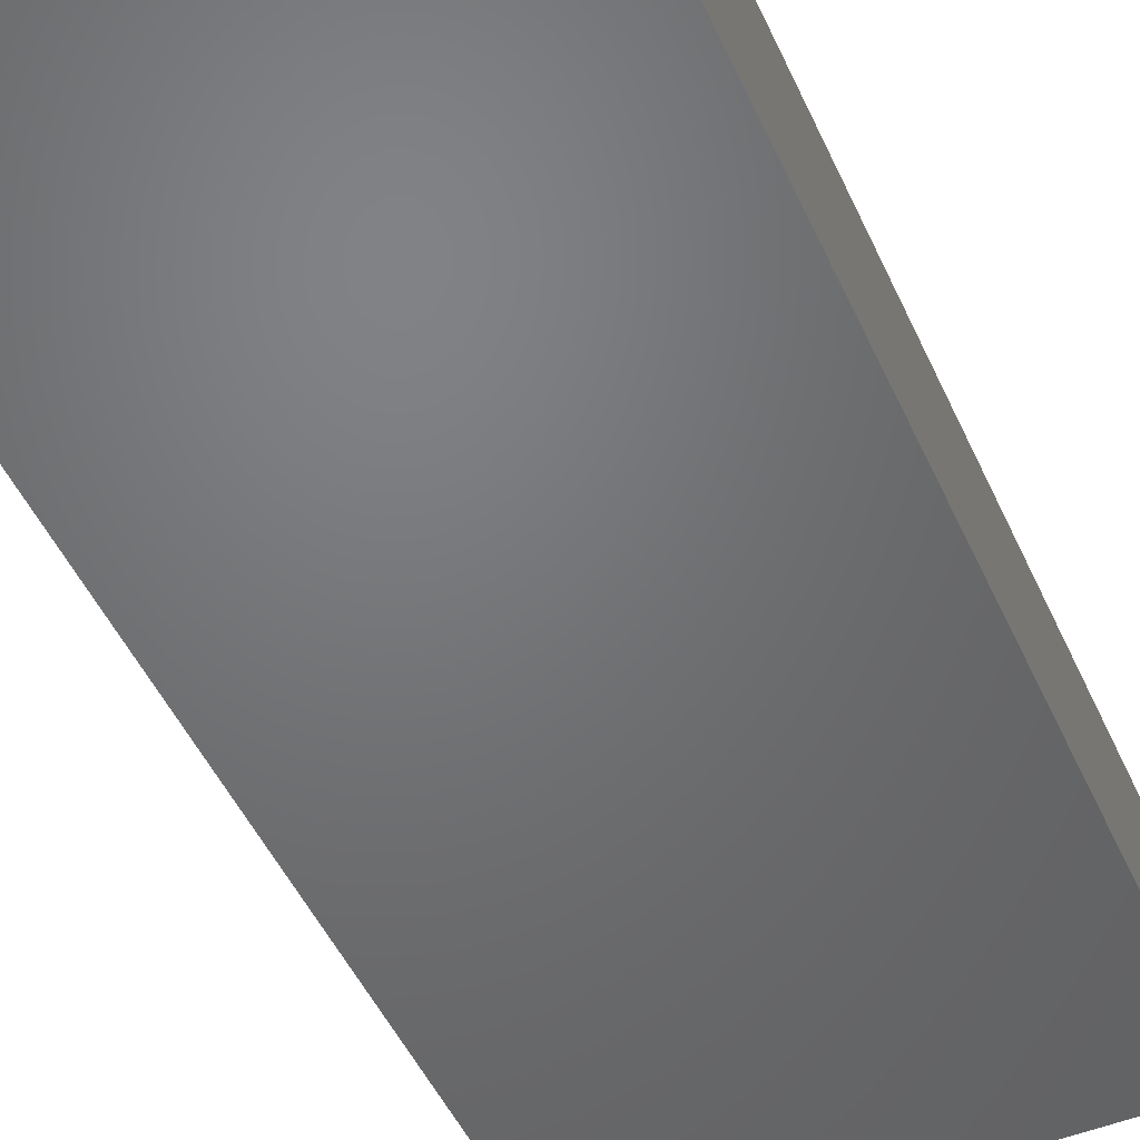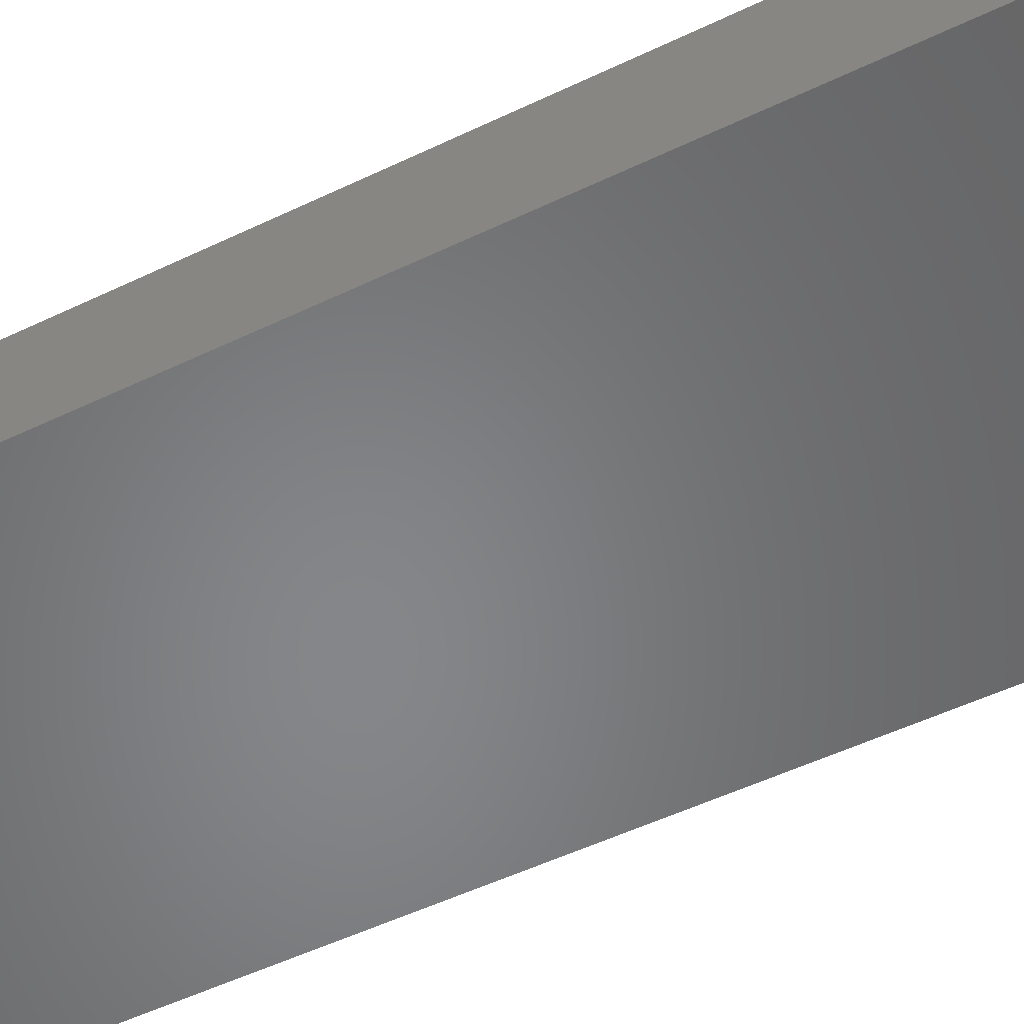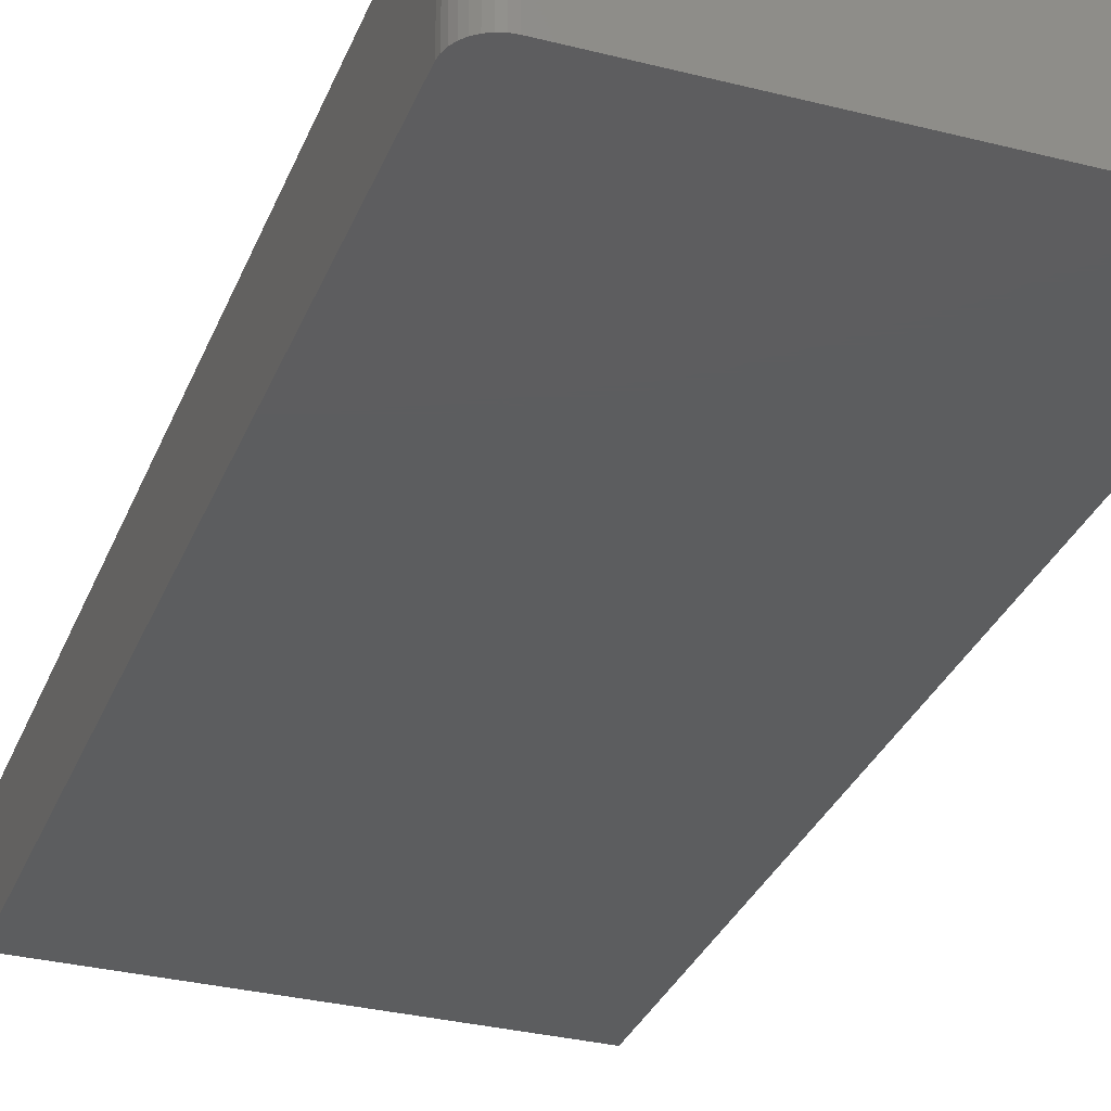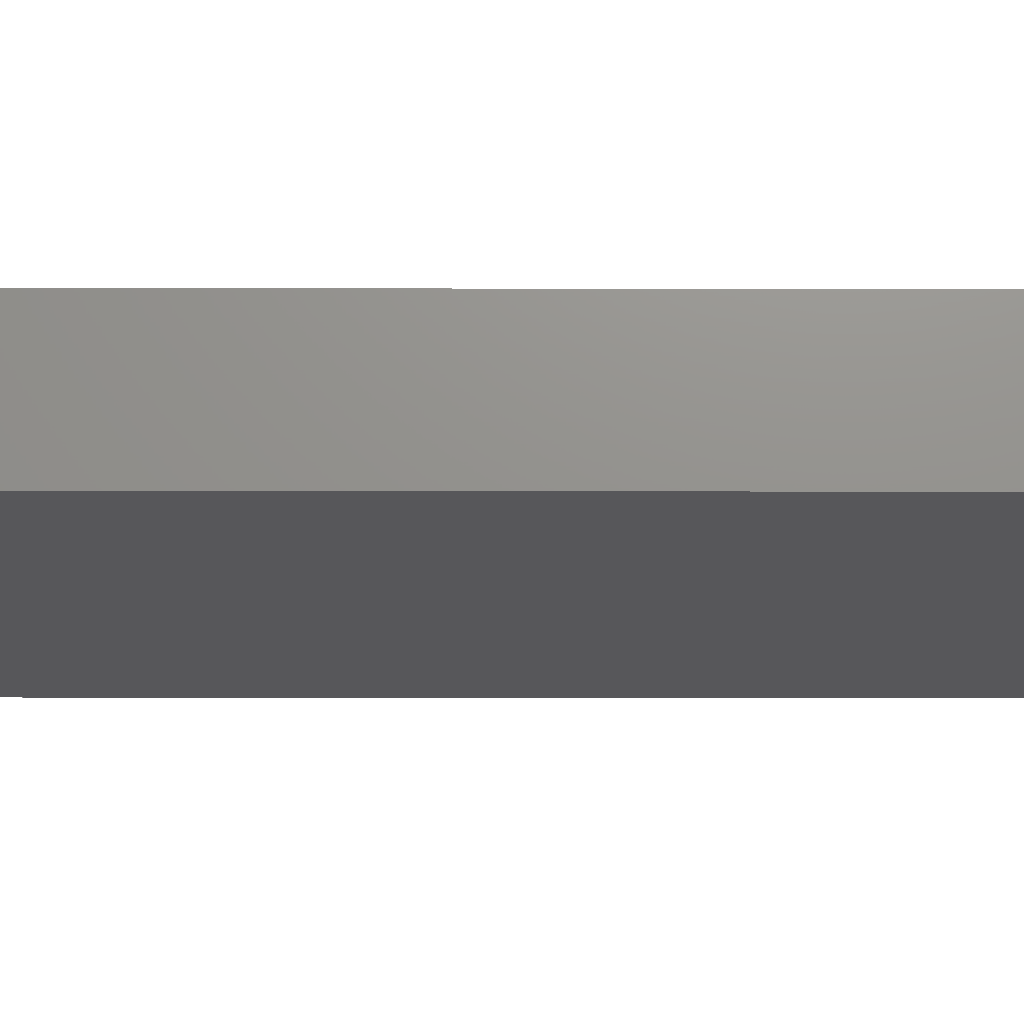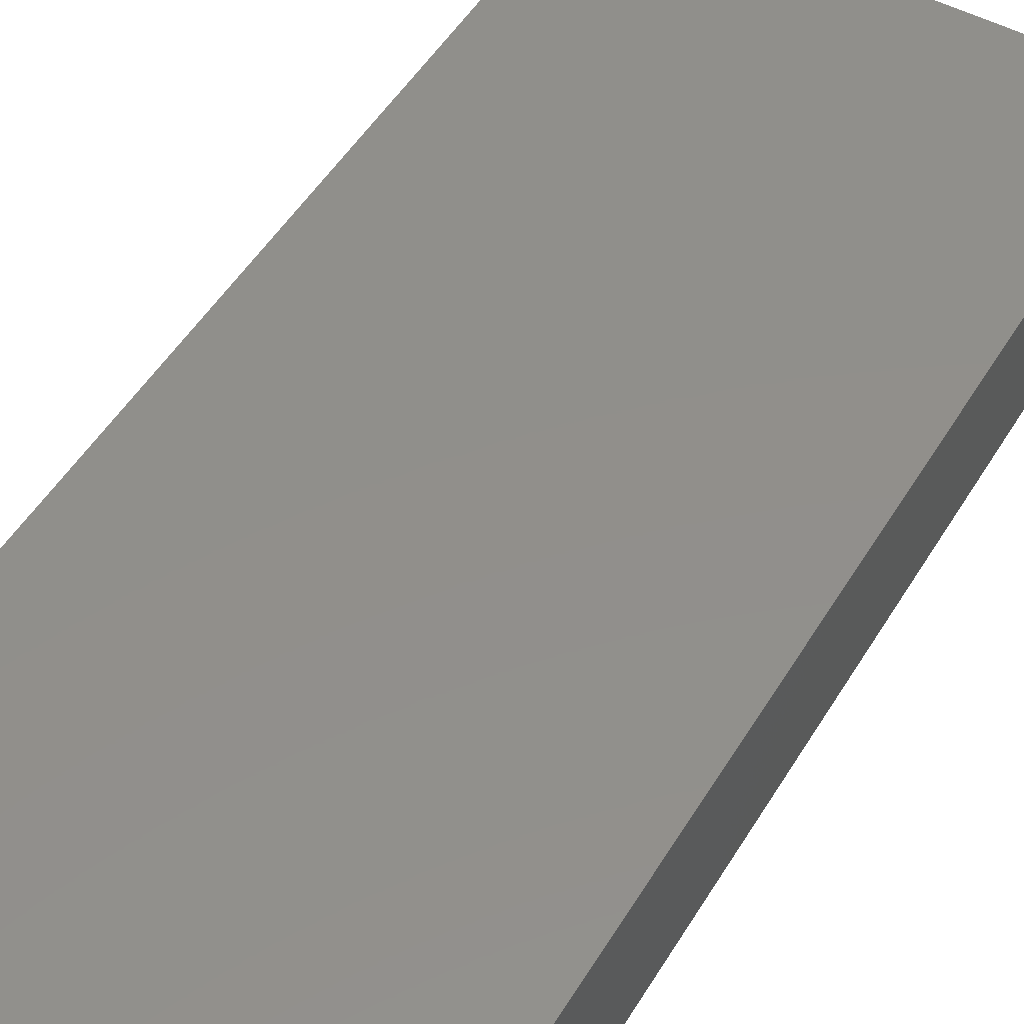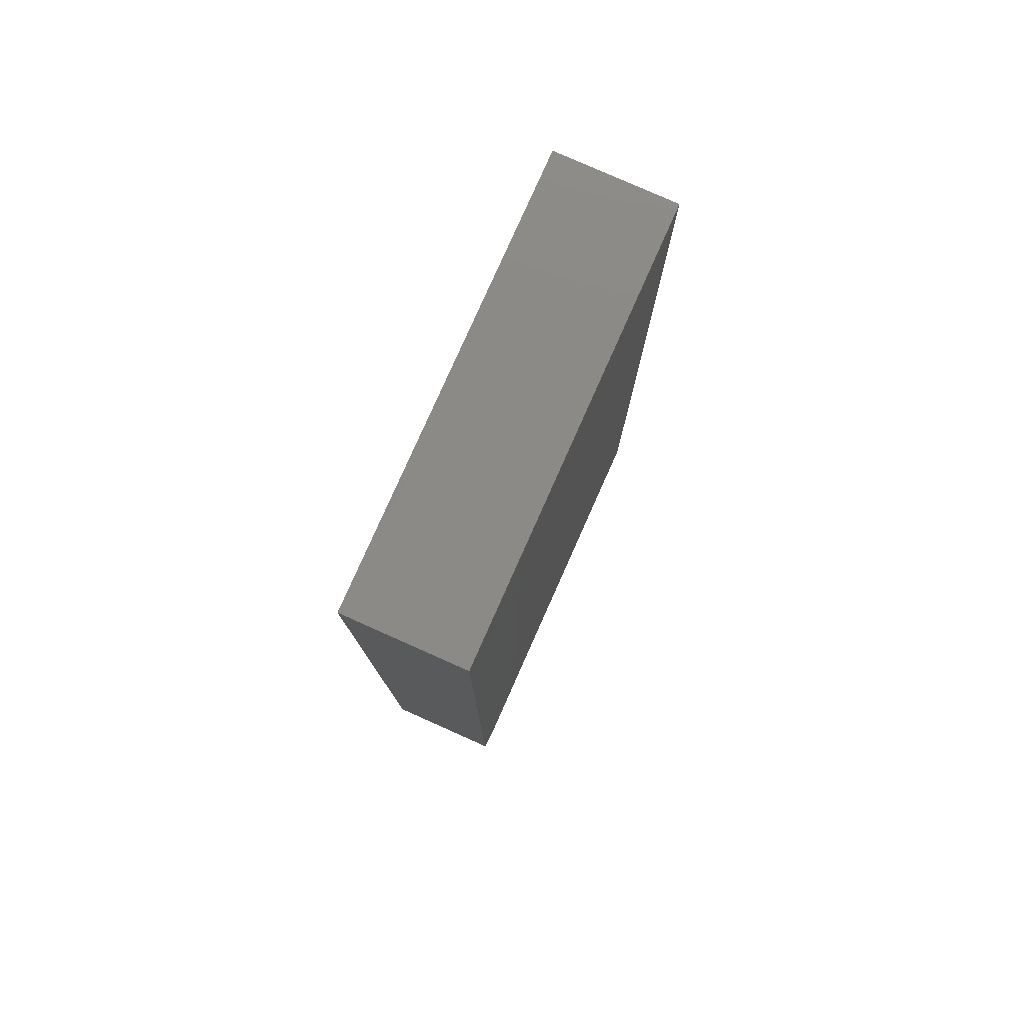
<metadata>
{"format":"stl","ext":"stl","renderer":"f3d","projection":"perspective","resolution":1024,"background":"white","views":[{"elev":-49.9,"azim":-155.9,"up":"+Y"},{"elev":-53.4,"azim":-63.0,"up":"+Y"},{"elev":-32.0,"azim":160.4,"up":"+Y"},{"elev":-18.0,"azim":89.8,"up":"+Y"},{"elev":50.4,"azim":30.3,"up":"+Y"},{"elev":79.3,"azim":114.0,"up":"+Z"}]}
</metadata>
<code>
# stl→obj: 24 verts, 44 faces
v 0.1949 -0.03125 -0.4167
v 0.08289 -0.03125 -0.418
v 0.1905 -0.03125 -0.418
v 0.1921 -0.03125 -0.4179
v 0.1935 -0.03125 -0.4174
v 0.08289 -0.03125 -0.1614
v 0.1961 -0.03125 -0.4157
v 0.197 -0.03125 -0.4145
v 0.1978 -0.03125 -0.4132
v 0.1982 -0.03125 -0.4117
v 0.1984 -0.03125 -0.4102
v 0.1984 -0.03125 -0.1614
v 0.1949 4.696e-17 -0.4167
v 0.1935 4.68e-17 -0.4174
v 0.1921 4.667e-17 -0.4179
v 0.1905 4.657e-17 -0.418
v 0.08289 4.059e-17 -0.418
v 0.08289 6.908e-17 -0.1614
v 0.1984 7.549e-17 -0.1614
v 0.1984 4.787e-17 -0.4102
v 0.1982 4.769e-17 -0.4117
v 0.1978 4.75e-17 -0.4132
v 0.197 4.731e-17 -0.4145
v 0.1961 4.713e-17 -0.4157
f 1 2 3
f 1 3 4
f 1 4 5
f 6 2 1
f 6 1 7
f 6 7 8
f 6 8 9
f 6 9 10
f 6 10 11
f 6 11 12
f 13 14 15
f 13 15 16
f 13 16 17
f 18 19 20
f 18 20 21
f 18 21 22
f 18 22 23
f 18 23 24
f 18 24 13
f 18 13 17
f 11 20 12
f 12 20 19
f 2 17 3
f 3 17 16
f 20 11 21
f 21 11 10
f 21 10 22
f 22 10 9
f 22 9 23
f 23 9 8
f 23 8 24
f 24 8 7
f 24 7 13
f 13 7 1
f 13 1 14
f 14 1 5
f 14 5 15
f 15 5 4
f 15 4 16
f 16 4 3
f 6 18 2
f 2 18 17
f 12 19 6
f 6 19 18

</code>
